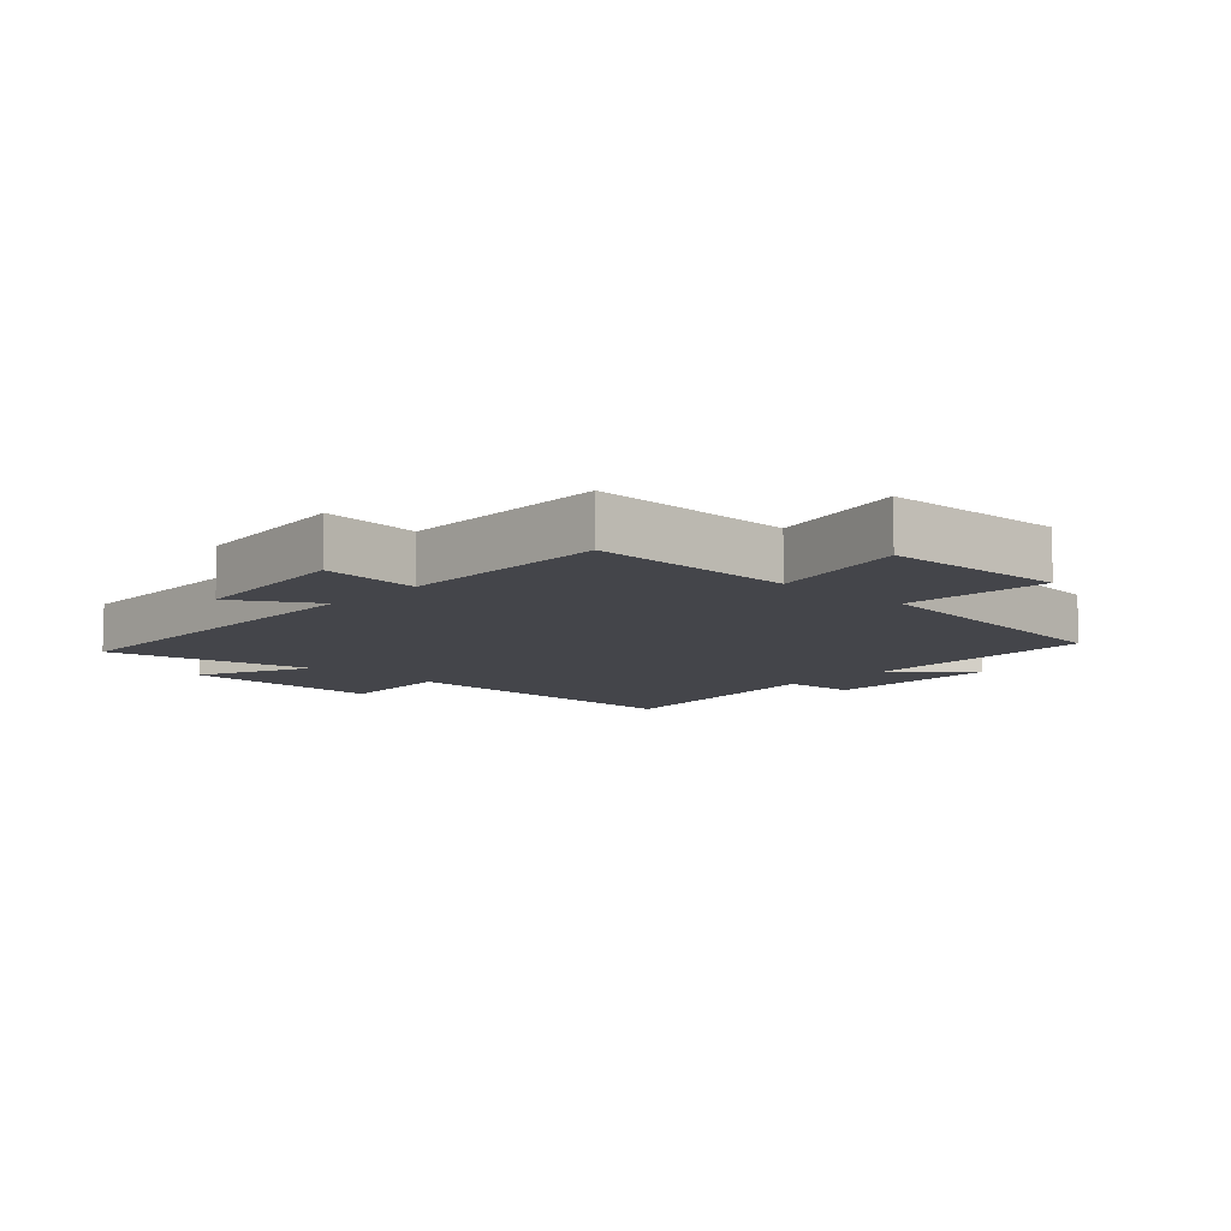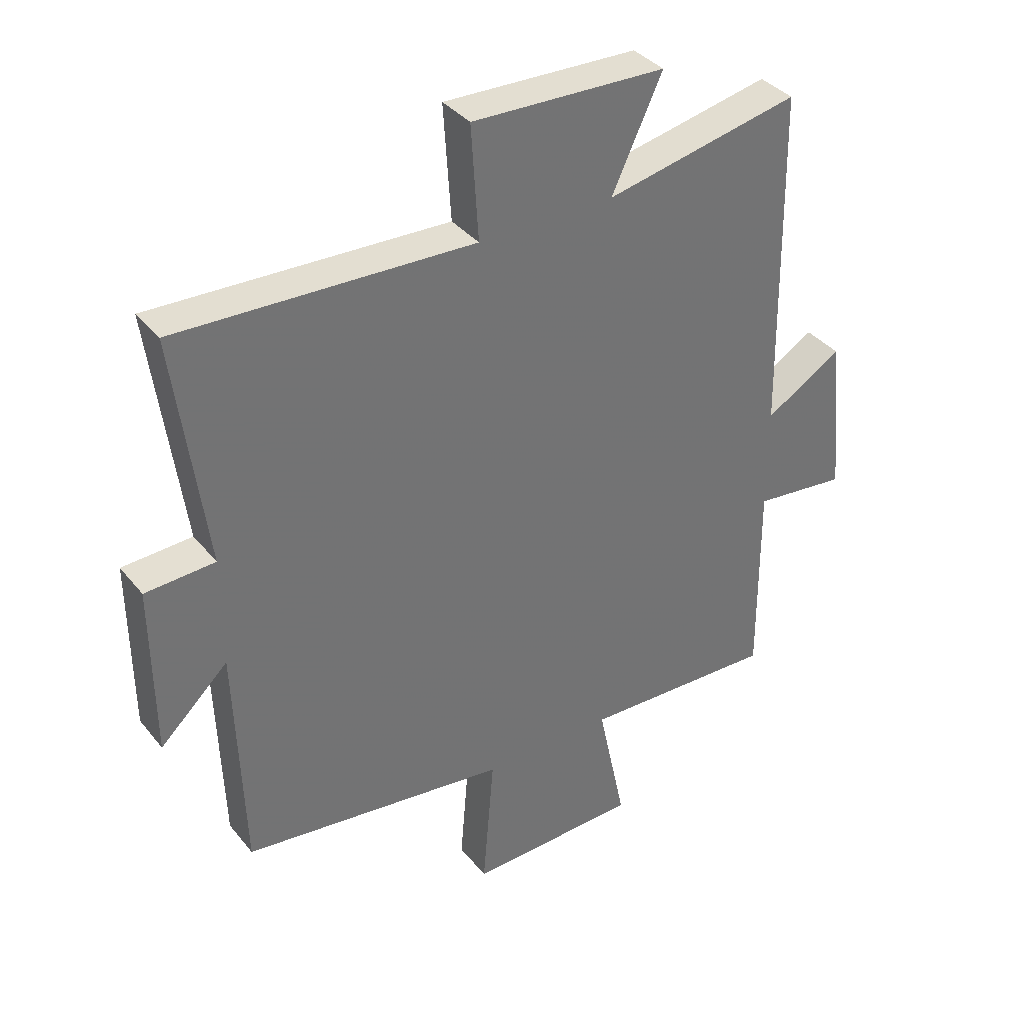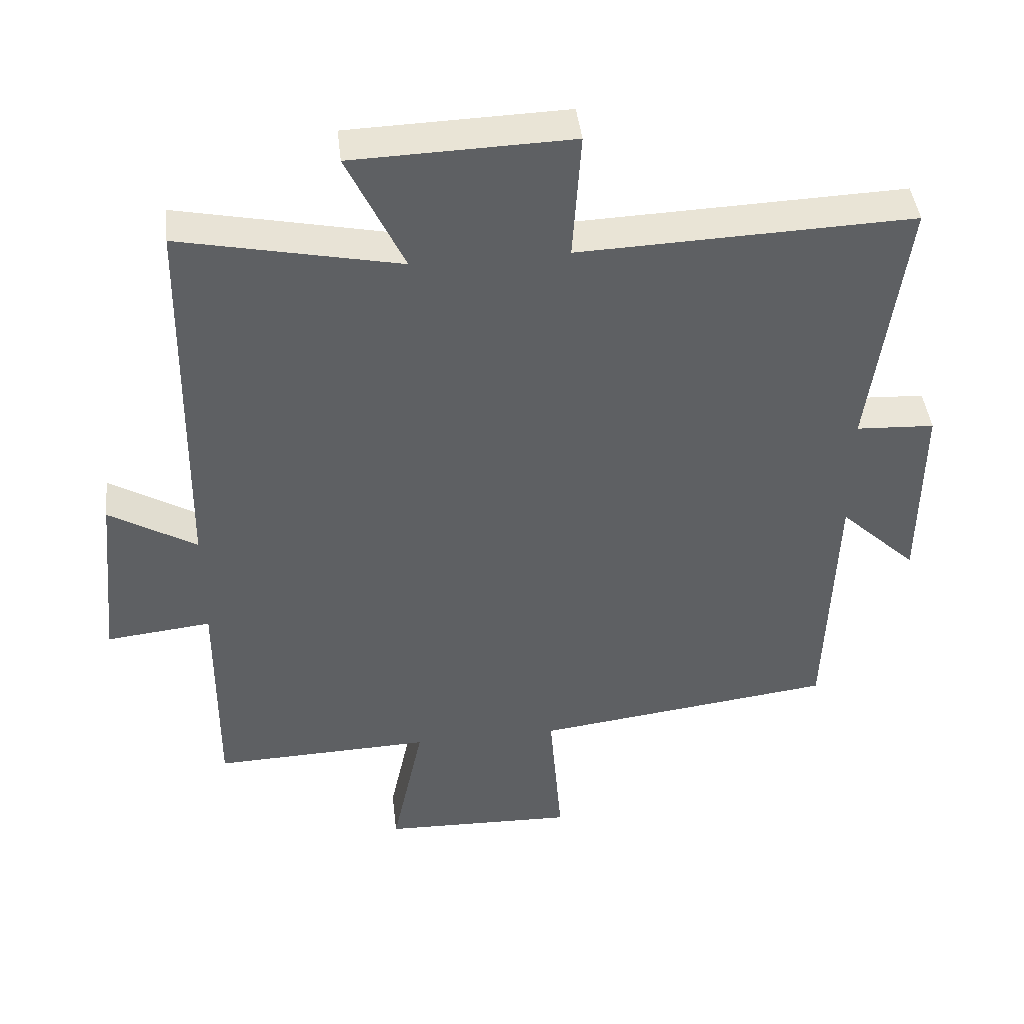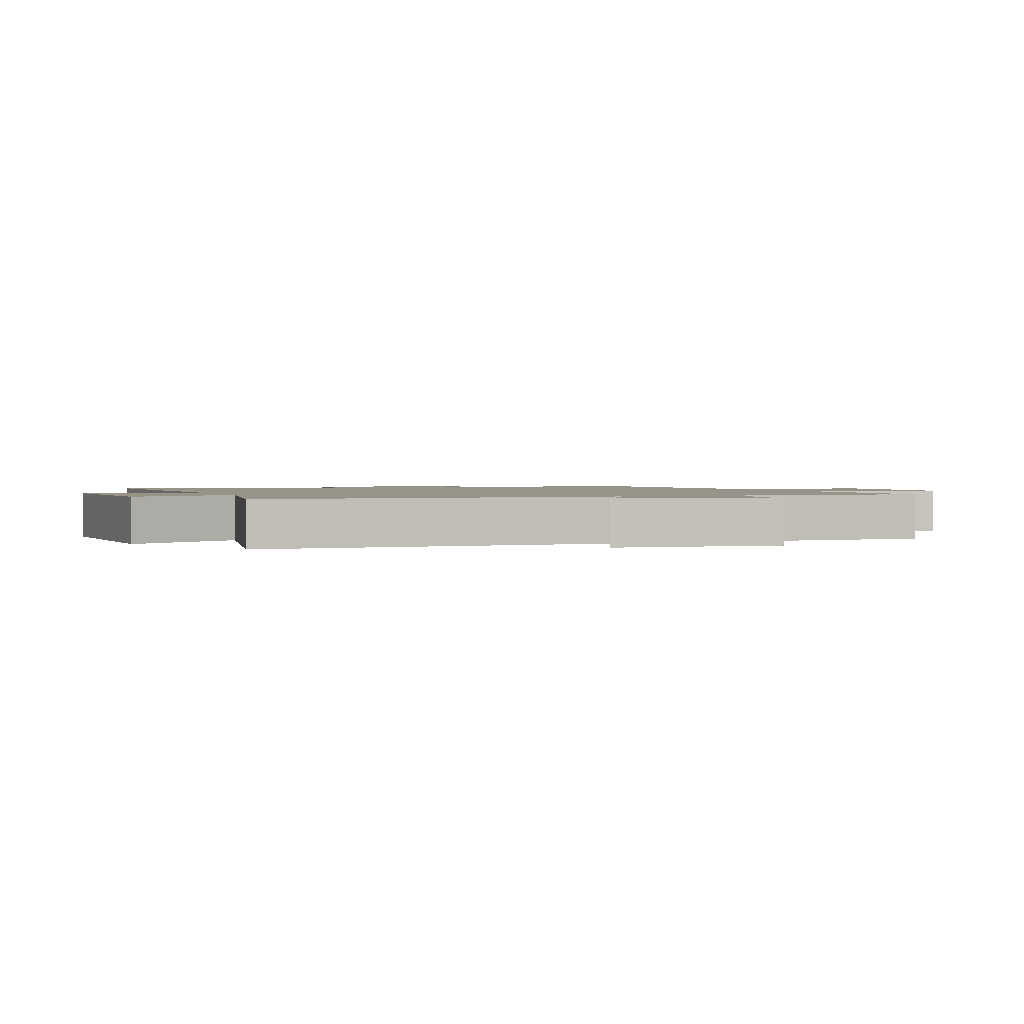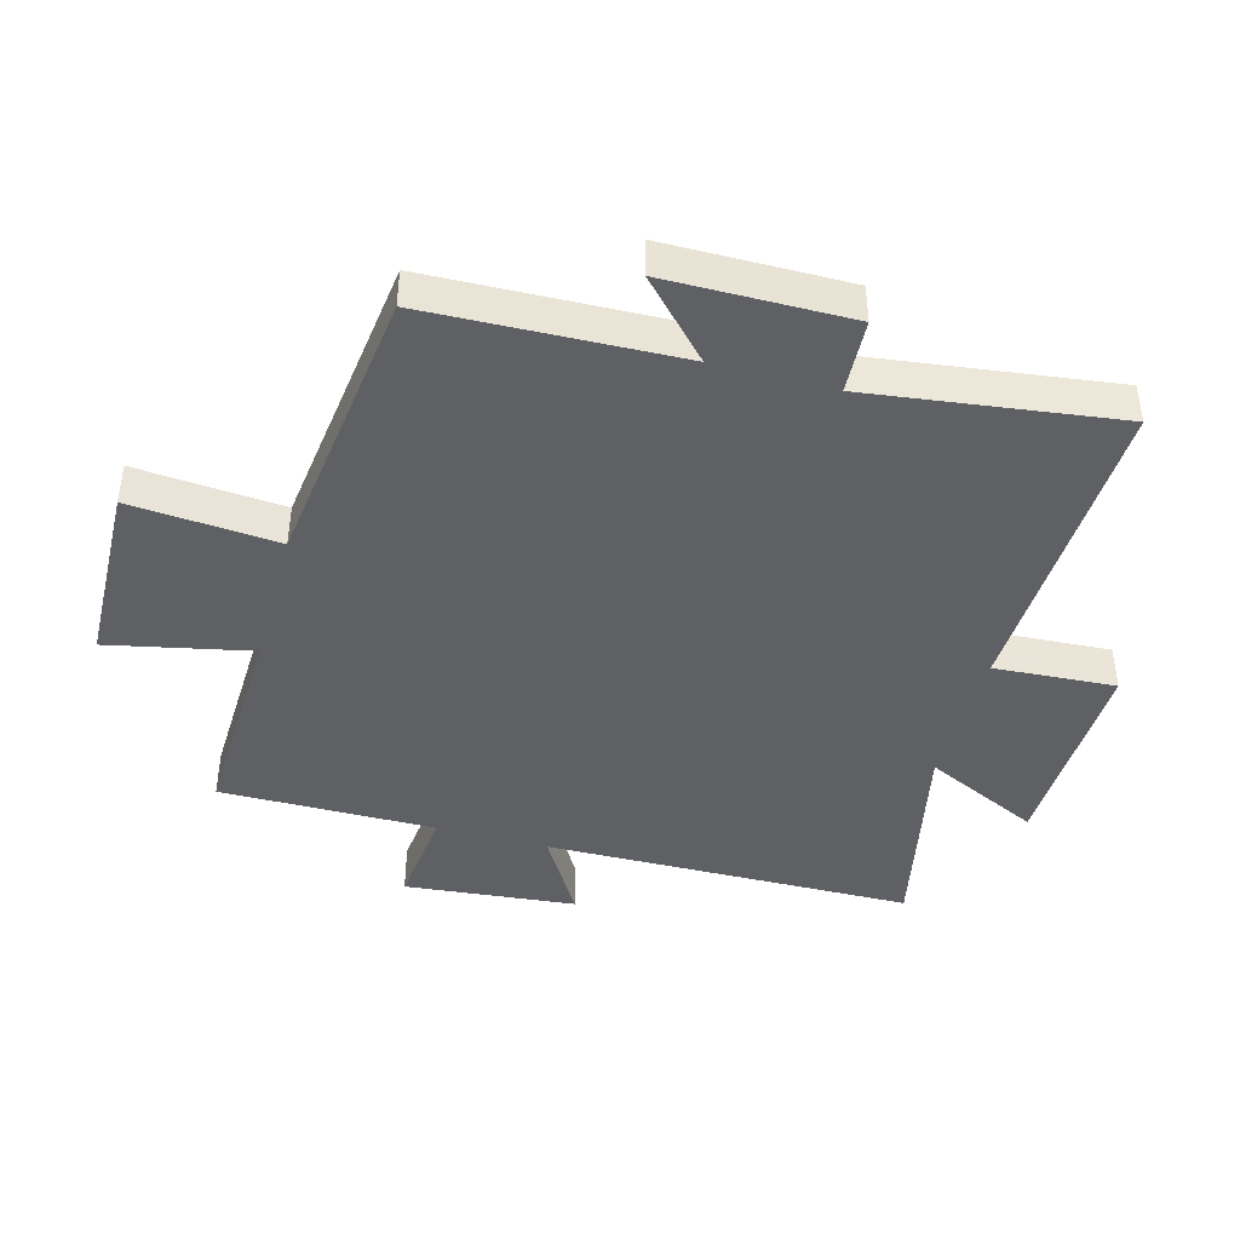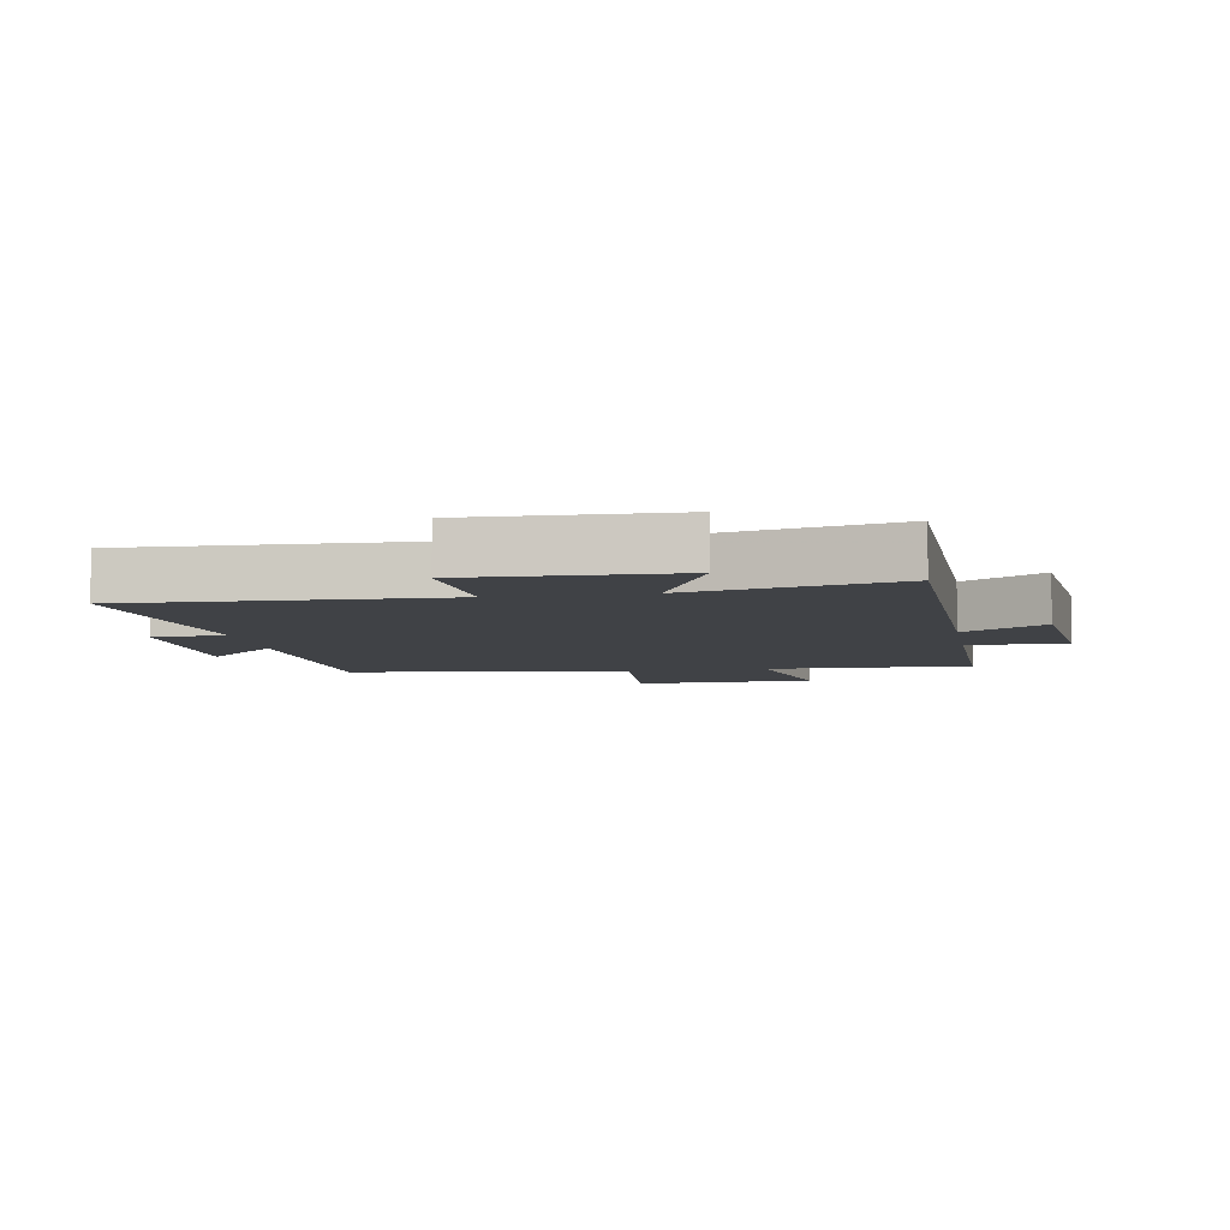
<metadata>
{"format":"obj","ext":"obj","renderer":"f3d","projection":"perspective","resolution":1024,"background":"white","views":[{"elev":-9.2,"azim":137.4,"up":"+Y"},{"elev":36.7,"azim":-33.8,"up":"+Z"},{"elev":43.7,"azim":173.5,"up":"+Z"},{"elev":1.5,"azim":68.2,"up":"+Y"},{"elev":-43.1,"azim":-105.3,"up":"+Y"},{"elev":-6.5,"azim":9.9,"up":"+Y"}]}
</metadata>
<code>
v 0.502 0.07 -0.511
v 0.178 0.07 -0.5
v 0.225 0.07 -0.722
v -0.061 0.07 -0.73
v -0.042 0.07 -0.5
v -0.487 0.07 -0.443
v -0.5 0.07 -0.054
v -0.614 0.07 -0.162
v -0.616 0.07 0.124
v -0.5 0.07 0.13
v -0.551 0.07 0.518
v -0.059 0.07 0.5
v -0.071 0.07 0.689
v 0.251 0.07 0.679
v 0.167 0.07 0.5
v 0.491 0.07 0.568
v 0.5 0.07 -0.004
v 0.629 0.07 0.073
v 0.655 0.07 -0.193
v 0.5 0.07 -0.176
v 0.502 0 -0.511
v 0.178 0 -0.5
v 0.225 0 -0.722
v -0.061 0 -0.73
v -0.042 0 -0.5
v -0.487 0 -0.443
v -0.5 0 -0.054
v -0.614 0 -0.162
v -0.616 0 0.124
v -0.5 0 0.13
v -0.551 0 0.518
v -0.059 0 0.5
v -0.071 0 0.689
v 0.251 0 0.679
v 0.167 0 0.5
v 0.491 0 0.568
v 0.5 0 -0.004
v 0.629 0 0.073
v 0.655 0 -0.193
v 0.5 0 -0.176
f 17 18 19 20
f 15 16 17 20
f 15 20 1 2
f 12 13 14 15
f 12 15 2
f 12 2 3
f 11 12 3
f 10 11 3
f 7 8 9 10
f 5 6 7 10
f 5 10 3
f 3 4 5
f 40 39 38 37
f 40 37 36 35
f 22 21 40 35
f 35 34 33 32
f 22 35 32
f 23 22 32
f 23 32 31
f 23 31 30
f 30 29 28 27
f 30 27 26 25
f 23 30 25
f 25 24 23
f 1 21 22 2
f 2 22 23 3
f 3 23 24 4
f 4 24 25 5
f 5 25 26 6
f 6 26 27 7
f 7 27 28 8
f 8 28 29 9
f 9 29 30 10
f 10 30 31 11
f 11 31 32 12
f 12 32 33 13
f 13 33 34 14
f 14 34 35 15
f 15 35 36 16
f 16 36 37 17
f 17 37 38 18
f 18 38 39 19
f 19 39 40 20
f 20 40 21 1

</code>
